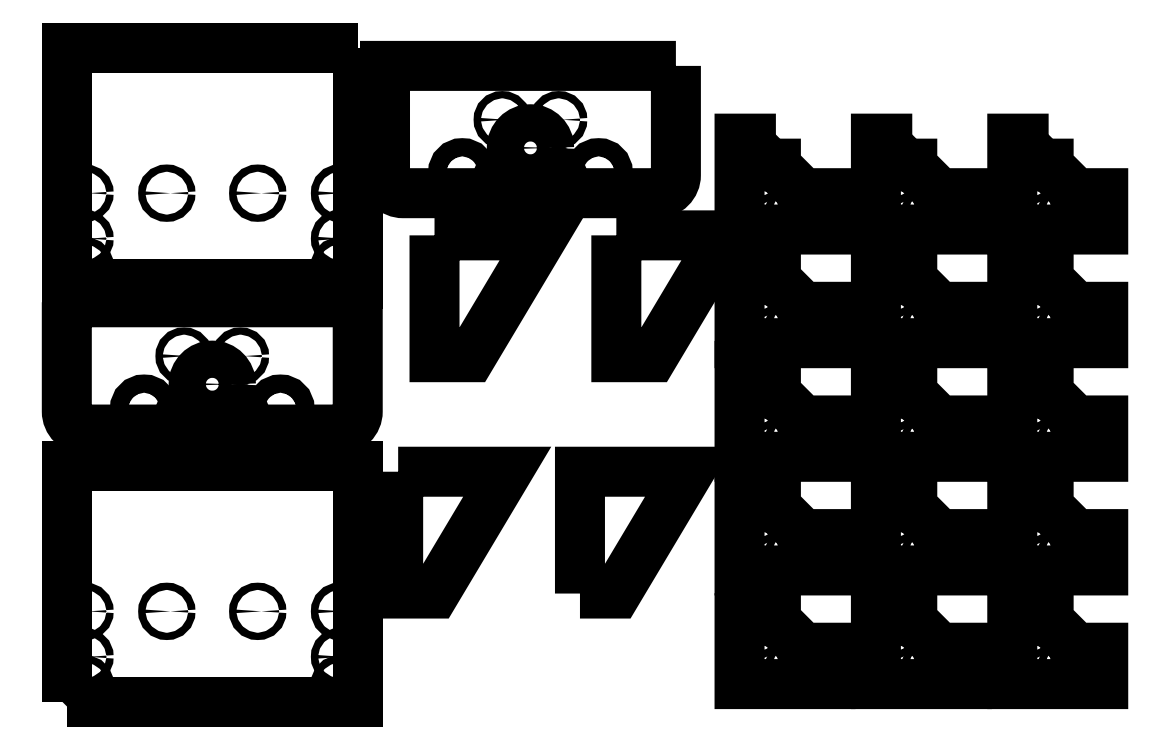
<metadata>
{"format":"dxf","ext":"dxf","renderer":"ezdxf+matplotlib","layout":"modelspace","background":"white","min_lineweight":24,"dpi":150}
</metadata>
<code>
0
SECTION
2
ENTITIES
0
LWPOLYLINE
8
0
90
4
70
1
43
0
10
0
20
0
10
160
20
0
10
160
20
130
10
0
20
130
0
CIRCLE
8
0
10
10
20
10
30
0
40
2
210
0
220
0
230
1
0
CIRCLE
8
0
10
10
20
25
30
0
40
2
210
0
220
0
230
1
0
CIRCLE
8
0
10
150
20
25
30
0
40
2
210
0
220
0
230
1
0
CIRCLE
8
0
10
150
20
10
30
0
40
2
210
0
220
0
230
1
0
CIRCLE
8
0
10
10
20
50
30
0
40
2
210
0
220
0
230
1
0
CIRCLE
8
0
10
150
20
50
30
0
40
2
210
0
220
0
230
1
0
CIRCLE
8
0
10
55
20
50
30
0
40
2
210
0
220
0
230
1
0
CIRCLE
8
0
10
105
20
50
30
0
40
2
210
0
220
0
230
1
0
LWPOLYLINE
8
0
90
7
70
1
43
0
10
370
20
60
10
370
20
10
10
420
20
10
10
420
20
30
10
405
20
30
10
390
20
45
10
390
20
60
0
CIRCLE
8
0
10
380
20
20
30
0
40
2
210
0
220
0
230
1
0
CIRCLE
8
0
10
400
20
20
30
0
40
2
210
0
220
0
230
1
0
CIRCLE
8
0
10
410
20
20
30
0
40
2
210
0
220
0
230
1
0
CIRCLE
8
0
10
380
20
40
30
0
40
2
210
0
220
0
230
1
0
CIRCLE
8
0
10
380
20
50
30
0
40
2
210
0
220
0
230
1
0
LWPOLYLINE
8
0
90
6
70
1
43
0
10
1.776e-14
20
220
10
160
20
220
10
160
20
160
42
-0.4142
10
150
20
150
10
10
20
150
42
-0.4142
10
-1.11e-14
20
160
0
CIRCLE
8
0
10
80
20
174.9
30
0
40
10.25
210
0
220
0
230
1
0
CIRCLE
8
0
10
95.5
20
190.4
30
0
40
2
210
0
220
0
230
1
0
CIRCLE
8
0
10
64.5
20
190.4
30
0
40
2
210
0
220
0
230
1
0
CIRCLE
8
0
10
64.5
20
159.4
30
0
40
2
210
0
220
0
230
1
0
CIRCLE
8
0
10
95.5
20
159.4
30
0
40
2
210
0
220
0
230
1
0
CIRCLE
8
0
10
42.5
20
161.5
30
0
40
5
210
0
220
0
230
1
0
CIRCLE
8
0
10
117.5
20
161.5
30
0
40
5
210
0
220
0
230
1
0
LWPOLYLINE
8
0
90
4
70
1
43
0
10
202.2
20
256.8
10
202.2
20
189.8
10
222.2
20
189.8
10
262.2
20
256.8
0
LWPOLYLINE
8
0
90
4
70
1
43
0
10
302.2
20
256.8
10
302.2
20
189.8
10
322.2
20
189.8
10
362.2
20
256.8
0
LWPOLYLINE
8
0
90
4
70
1
43
0
10
282.2
20
59.8
10
302.2
20
59.8
10
342.2
20
126.8
10
282.2
20
126.8
0
LWPOLYLINE
8
0
90
4
70
1
43
0
10
182.2
20
126.8
10
242.2
20
126.8
10
202.2
20
59.8
10
182.2
20
59.8
0
CIRCLE
8
0
10
455
20
50
30
0
40
2
210
0
220
0
230
1
0
LWPOLYLINE
8
0
90
7
70
1
43
0
10
465
20
60
10
445
20
60
10
445
20
10
10
495
20
10
10
495
20
30
10
480
20
30
10
465
20
45
0
CIRCLE
8
0
10
475
20
20
30
0
40
2
210
0
220
0
230
1
0
CIRCLE
8
0
10
455
20
40
30
0
40
2
210
0
220
0
230
1
0
CIRCLE
8
0
10
485
20
20
30
0
40
2
210
0
220
0
230
1
0
CIRCLE
8
0
10
455
20
20
30
0
40
2
210
0
220
0
230
1
0
CIRCLE
8
0
10
530
20
50
30
0
40
2
210
0
220
0
230
1
0
LWPOLYLINE
8
0
90
7
70
1
43
0
10
540
20
60
10
520
20
60
10
520
20
10
10
570
20
10
10
570
20
30
10
555
20
30
10
540
20
45
0
CIRCLE
8
0
10
550
20
20
30
0
40
2
210
0
220
0
230
1
0
CIRCLE
8
0
10
530
20
40
30
0
40
2
210
0
220
0
230
1
0
CIRCLE
8
0
10
560
20
20
30
0
40
2
210
0
220
0
230
1
0
CIRCLE
8
0
10
530
20
20
30
0
40
2
210
0
220
0
230
1
0
CIRCLE
8
0
10
380
20
112.5
30
0
40
2
210
0
220
0
230
1
0
LWPOLYLINE
8
0
90
7
70
1
43
0
10
390
20
122.5
10
370
20
122.5
10
370
20
72.5
10
420
20
72.5
10
420
20
92.5
10
405
20
92.5
10
390
20
107.5
0
CIRCLE
8
0
10
400
20
82.5
30
0
40
2
210
0
220
0
230
1
0
CIRCLE
8
0
10
380
20
102.5
30
0
40
2
210
0
220
0
230
1
0
CIRCLE
8
0
10
410
20
82.5
30
0
40
2
210
0
220
0
230
1
0
CIRCLE
8
0
10
380
20
82.5
30
0
40
2
210
0
220
0
230
1
0
CIRCLE
8
0
10
455
20
112.5
30
0
40
2
210
0
220
0
230
1
0
LWPOLYLINE
8
0
90
7
70
1
43
0
10
465
20
122.5
10
445
20
122.5
10
445
20
72.5
10
495
20
72.5
10
495
20
92.5
10
480
20
92.5
10
465
20
107.5
0
CIRCLE
8
0
10
475
20
82.5
30
0
40
2
210
0
220
0
230
1
0
CIRCLE
8
0
10
455
20
102.5
30
0
40
2
210
0
220
0
230
1
0
CIRCLE
8
0
10
485
20
82.5
30
0
40
2
210
0
220
0
230
1
0
CIRCLE
8
0
10
455
20
82.5
30
0
40
2
210
0
220
0
230
1
0
CIRCLE
8
0
10
530
20
112.5
30
0
40
2
210
0
220
0
230
1
0
LWPOLYLINE
8
0
90
7
70
1
43
0
10
540
20
122.5
10
520
20
122.5
10
520
20
72.5
10
570
20
72.5
10
570
20
92.5
10
555
20
92.5
10
540
20
107.5
0
CIRCLE
8
0
10
550
20
82.5
30
0
40
2
210
0
220
0
230
1
0
CIRCLE
8
0
10
530
20
102.5
30
0
40
2
210
0
220
0
230
1
0
CIRCLE
8
0
10
560
20
82.5
30
0
40
2
210
0
220
0
230
1
0
CIRCLE
8
0
10
530
20
82.5
30
0
40
2
210
0
220
0
230
1
0
CIRCLE
8
0
10
380
20
175
30
0
40
2
210
0
220
0
230
1
0
LWPOLYLINE
8
0
90
7
70
1
43
0
10
390
20
185
10
370
20
185
10
370
20
135
10
420
20
135
10
420
20
155
10
405
20
155
10
390
20
170
0
CIRCLE
8
0
10
400
20
145
30
0
40
2
210
0
220
0
230
1
0
CIRCLE
8
0
10
380
20
165
30
0
40
2
210
0
220
0
230
1
0
CIRCLE
8
0
10
410
20
145
30
0
40
2
210
0
220
0
230
1
0
CIRCLE
8
0
10
380
20
145
30
0
40
2
210
0
220
0
230
1
0
CIRCLE
8
0
10
455
20
175
30
0
40
2
210
0
220
0
230
1
0
LWPOLYLINE
8
0
90
7
70
1
43
0
10
465
20
185
10
445
20
185
10
445
20
135
10
495
20
135
10
495
20
155
10
480
20
155
10
465
20
170
0
CIRCLE
8
0
10
475
20
145
30
0
40
2
210
0
220
0
230
1
0
CIRCLE
8
0
10
455
20
165
30
0
40
2
210
0
220
0
230
1
0
CIRCLE
8
0
10
485
20
145
30
0
40
2
210
0
220
0
230
1
0
CIRCLE
8
0
10
455
20
145
30
0
40
2
210
0
220
0
230
1
0
CIRCLE
8
0
10
530
20
175
30
0
40
2
210
0
220
0
230
1
0
LWPOLYLINE
8
0
90
7
70
1
43
0
10
540
20
185
10
520
20
185
10
520
20
135
10
570
20
135
10
570
20
155
10
555
20
155
10
540
20
170
0
CIRCLE
8
0
10
550
20
145
30
0
40
2
210
0
220
0
230
1
0
CIRCLE
8
0
10
530
20
165
30
0
40
2
210
0
220
0
230
1
0
CIRCLE
8
0
10
560
20
145
30
0
40
2
210
0
220
0
230
1
0
CIRCLE
8
0
10
530
20
145
30
0
40
2
210
0
220
0
230
1
0
CIRCLE
8
0
10
380
20
237.5
30
0
40
2
210
0
220
0
230
1
0
LWPOLYLINE
8
0
90
7
70
1
43
0
10
390
20
247.5
10
370
20
247.5
10
370
20
197.5
10
420
20
197.5
10
420
20
217.5
10
405
20
217.5
10
390
20
232.5
0
CIRCLE
8
0
10
400
20
207.5
30
0
40
2
210
0
220
0
230
1
0
CIRCLE
8
0
10
380
20
227.5
30
0
40
2
210
0
220
0
230
1
0
CIRCLE
8
0
10
410
20
207.5
30
0
40
2
210
0
220
0
230
1
0
CIRCLE
8
0
10
380
20
207.5
30
0
40
2
210
0
220
0
230
1
0
CIRCLE
8
0
10
455
20
237.5
30
0
40
2
210
0
220
0
230
1
0
LWPOLYLINE
8
0
90
7
70
1
43
0
10
465
20
247.5
10
445
20
247.5
10
445
20
197.5
10
495
20
197.5
10
495
20
217.5
10
480
20
217.5
10
465
20
232.5
0
CIRCLE
8
0
10
475
20
207.5
30
0
40
2
210
0
220
0
230
1
0
CIRCLE
8
0
10
455
20
227.5
30
0
40
2
210
0
220
0
230
1
0
CIRCLE
8
0
10
485
20
207.5
30
0
40
2
210
0
220
0
230
1
0
CIRCLE
8
0
10
455
20
207.5
30
0
40
2
210
0
220
0
230
1
0
CIRCLE
8
0
10
530
20
237.5
30
0
40
2
210
0
220
0
230
1
0
LWPOLYLINE
8
0
90
7
70
1
43
0
10
540
20
247.5
10
520
20
247.5
10
520
20
197.5
10
570
20
197.5
10
570
20
217.5
10
555
20
217.5
10
540
20
232.5
0
CIRCLE
8
0
10
550
20
207.5
30
0
40
2
210
0
220
0
230
1
0
CIRCLE
8
0
10
530
20
227.5
30
0
40
2
210
0
220
0
230
1
0
CIRCLE
8
0
10
560
20
207.5
30
0
40
2
210
0
220
0
230
1
0
CIRCLE
8
0
10
530
20
207.5
30
0
40
2
210
0
220
0
230
1
0
CIRCLE
8
0
10
380
20
300
30
0
40
2
210
0
220
0
230
1
0
LWPOLYLINE
8
0
90
7
70
1
43
0
10
390
20
310
10
370
20
310
10
370
20
260
10
420
20
260
10
420
20
280
10
405
20
280
10
390
20
295
0
CIRCLE
8
0
10
400
20
270
30
0
40
2
210
0
220
0
230
1
0
CIRCLE
8
0
10
380
20
290
30
0
40
2
210
0
220
0
230
1
0
CIRCLE
8
0
10
410
20
270
30
0
40
2
210
0
220
0
230
1
0
CIRCLE
8
0
10
380
20
270
30
0
40
2
210
0
220
0
230
1
0
CIRCLE
8
0
10
455
20
300
30
0
40
2
210
0
220
0
230
1
0
LWPOLYLINE
8
0
90
7
70
1
43
0
10
465
20
310
10
445
20
310
10
445
20
260
10
495
20
260
10
495
20
280
10
480
20
280
10
465
20
295
0
CIRCLE
8
0
10
475
20
270
30
0
40
2
210
0
220
0
230
1
0
CIRCLE
8
0
10
455
20
290
30
0
40
2
210
0
220
0
230
1
0
CIRCLE
8
0
10
485
20
270
30
0
40
2
210
0
220
0
230
1
0
CIRCLE
8
0
10
455
20
270
30
0
40
2
210
0
220
0
230
1
0
CIRCLE
8
0
10
530
20
300
30
0
40
2
210
0
220
0
230
1
0
LWPOLYLINE
8
0
90
7
70
1
43
0
10
540
20
310
10
520
20
310
10
520
20
260
10
570
20
260
10
570
20
280
10
555
20
280
10
540
20
295
0
CIRCLE
8
0
10
550
20
270
30
0
40
2
210
0
220
0
230
1
0
CIRCLE
8
0
10
530
20
290
30
0
40
2
210
0
220
0
230
1
0
CIRCLE
8
0
10
560
20
270
30
0
40
2
210
0
220
0
230
1
0
CIRCLE
8
0
10
530
20
270
30
0
40
2
210
0
220
0
230
1
0
LWPOLYLINE
8
0
90
6
70
1
43
0
10
335
20
350
10
335
20
290
42
-0.4142
10
325
20
280
10
185
20
280
42
-0.4142
10
175
20
290
10
175
20
350
0
CIRCLE
8
0
10
239.5
20
320.4
30
0
40
2
210
0
220
0
230
1
0
CIRCLE
8
0
10
270.5
20
320.4
30
0
40
2
210
0
220
0
230
1
0
CIRCLE
8
0
10
255
20
304.9
30
0
40
10.25
210
0
220
0
230
1
0
CIRCLE
8
0
10
10
20
240
30
0
40
2
210
0
220
0
230
1
0
CIRCLE
8
0
10
150
20
240
30
0
40
2
210
0
220
0
230
1
0
CIRCLE
8
0
10
150
20
280
30
0
40
2
210
0
220
0
230
1
0
LWPOLYLINE
8
0
90
4
70
1
43
0
10
160
20
360
10
0
20
360
10
0
20
230
10
160
20
230
0
CIRCLE
8
0
10
105
20
280
30
0
40
2
210
0
220
0
230
1
0
CIRCLE
8
0
10
10
20
255
30
0
40
2
210
0
220
0
230
1
0
CIRCLE
8
0
10
55
20
280
30
0
40
2
210
0
220
0
230
1
0
CIRCLE
8
0
10
150
20
255
30
0
40
2
210
0
220
0
230
1
0
CIRCLE
8
0
10
239.5
20
289.4
30
0
40
2
210
0
220
0
230
1
0
CIRCLE
8
0
10
10
20
280
30
0
40
2
210
0
220
0
230
1
0
CIRCLE
8
0
10
270.5
20
289.4
30
0
40
2
210
0
220
0
230
1
0
CIRCLE
8
0
10
292.5
20
291.5
30
0
40
5
210
0
220
0
230
1
0
CIRCLE
8
0
10
217.5
20
291.5
30
0
40
5
210
0
220
0
230
1
0
ENDSEC
0
EOF

</code>
